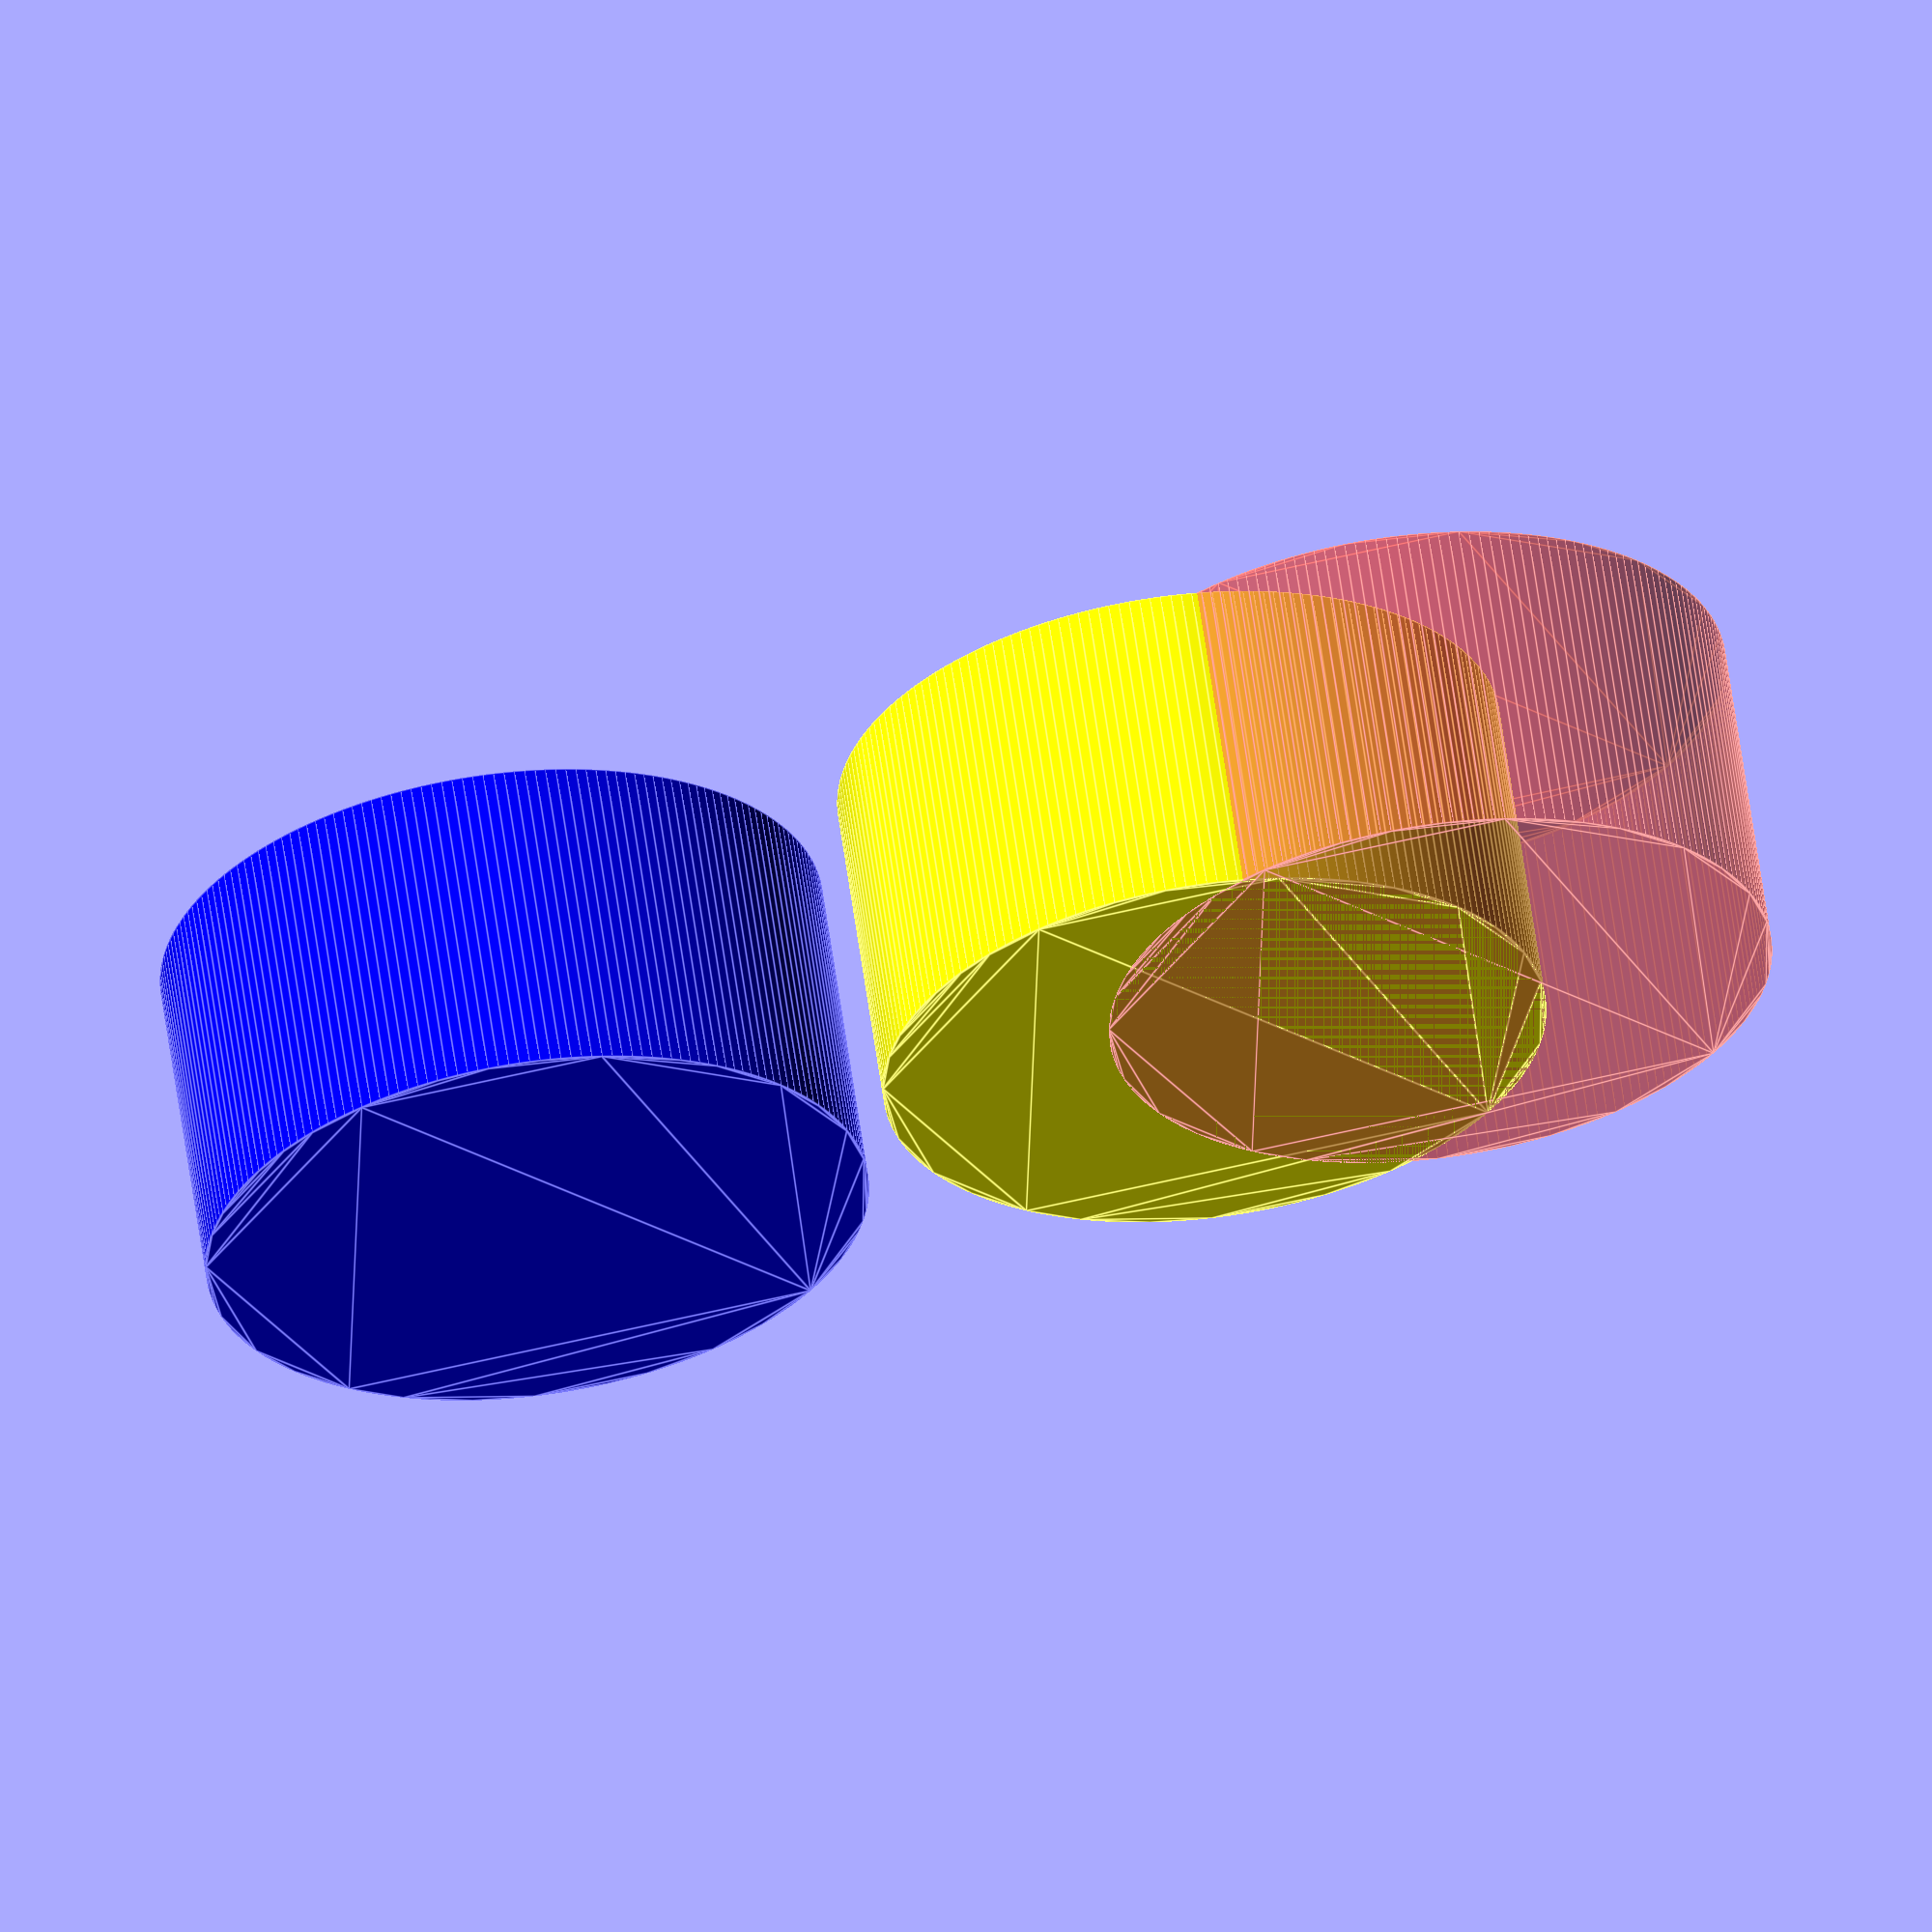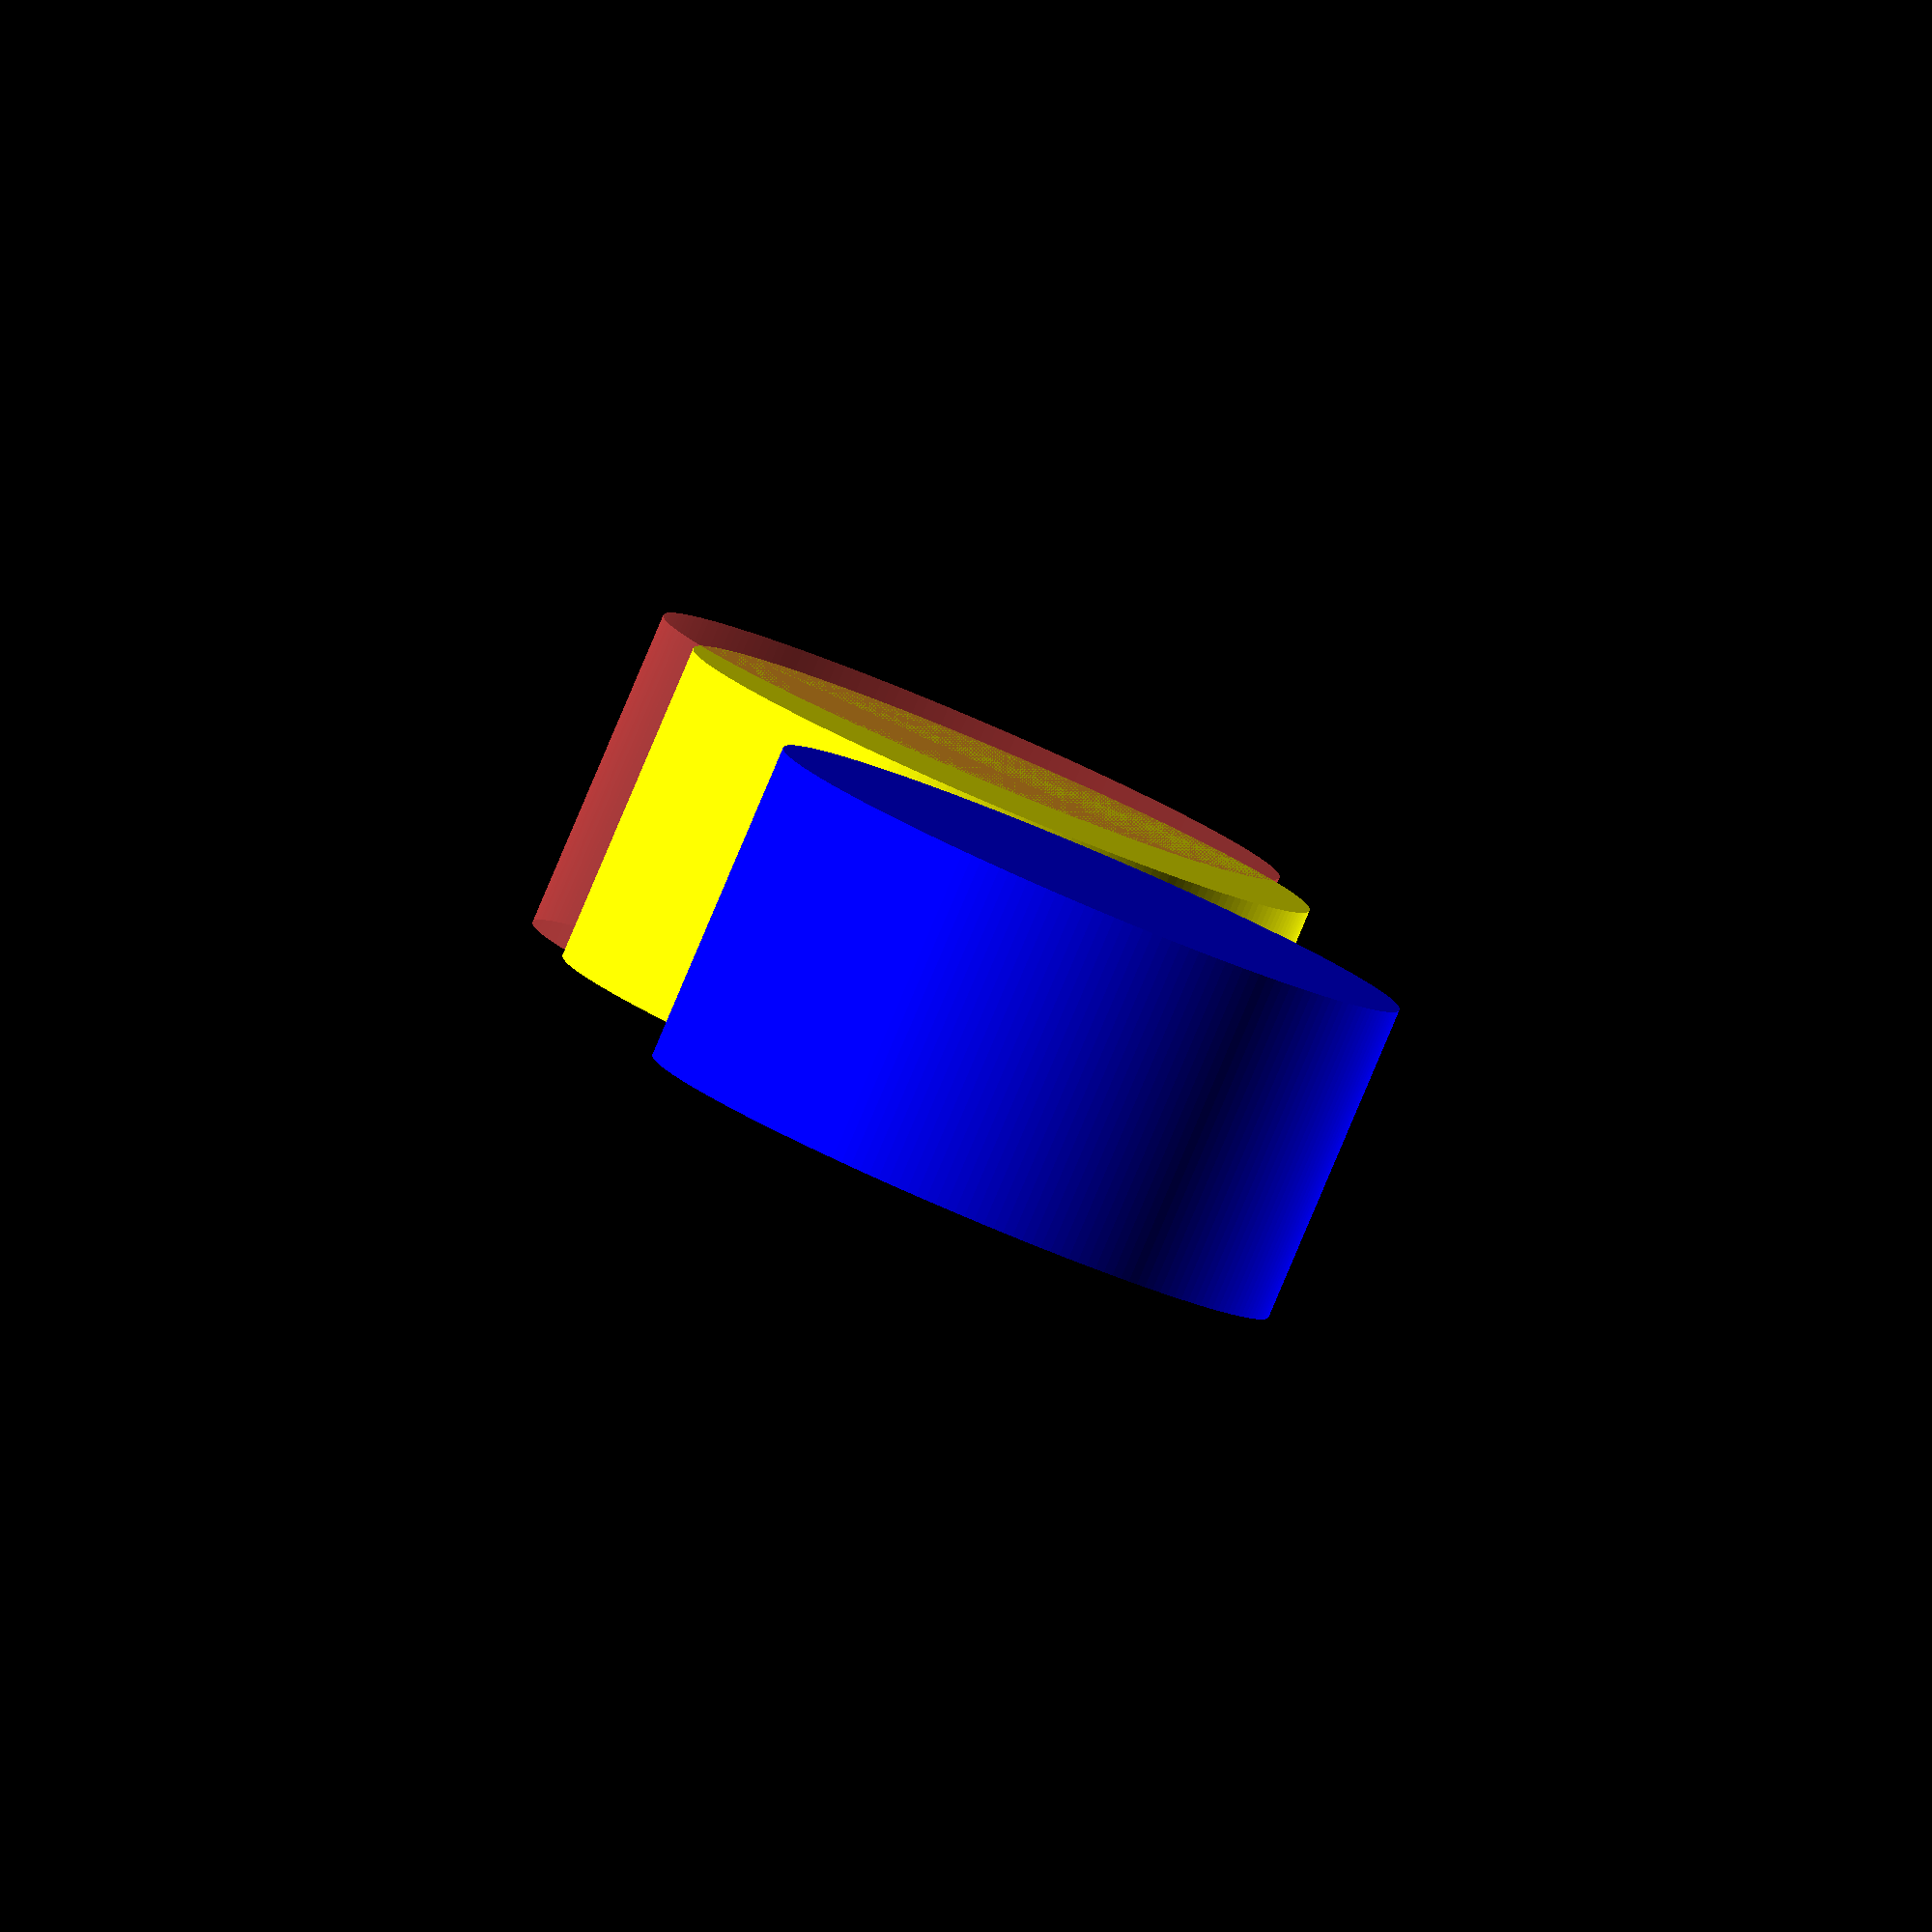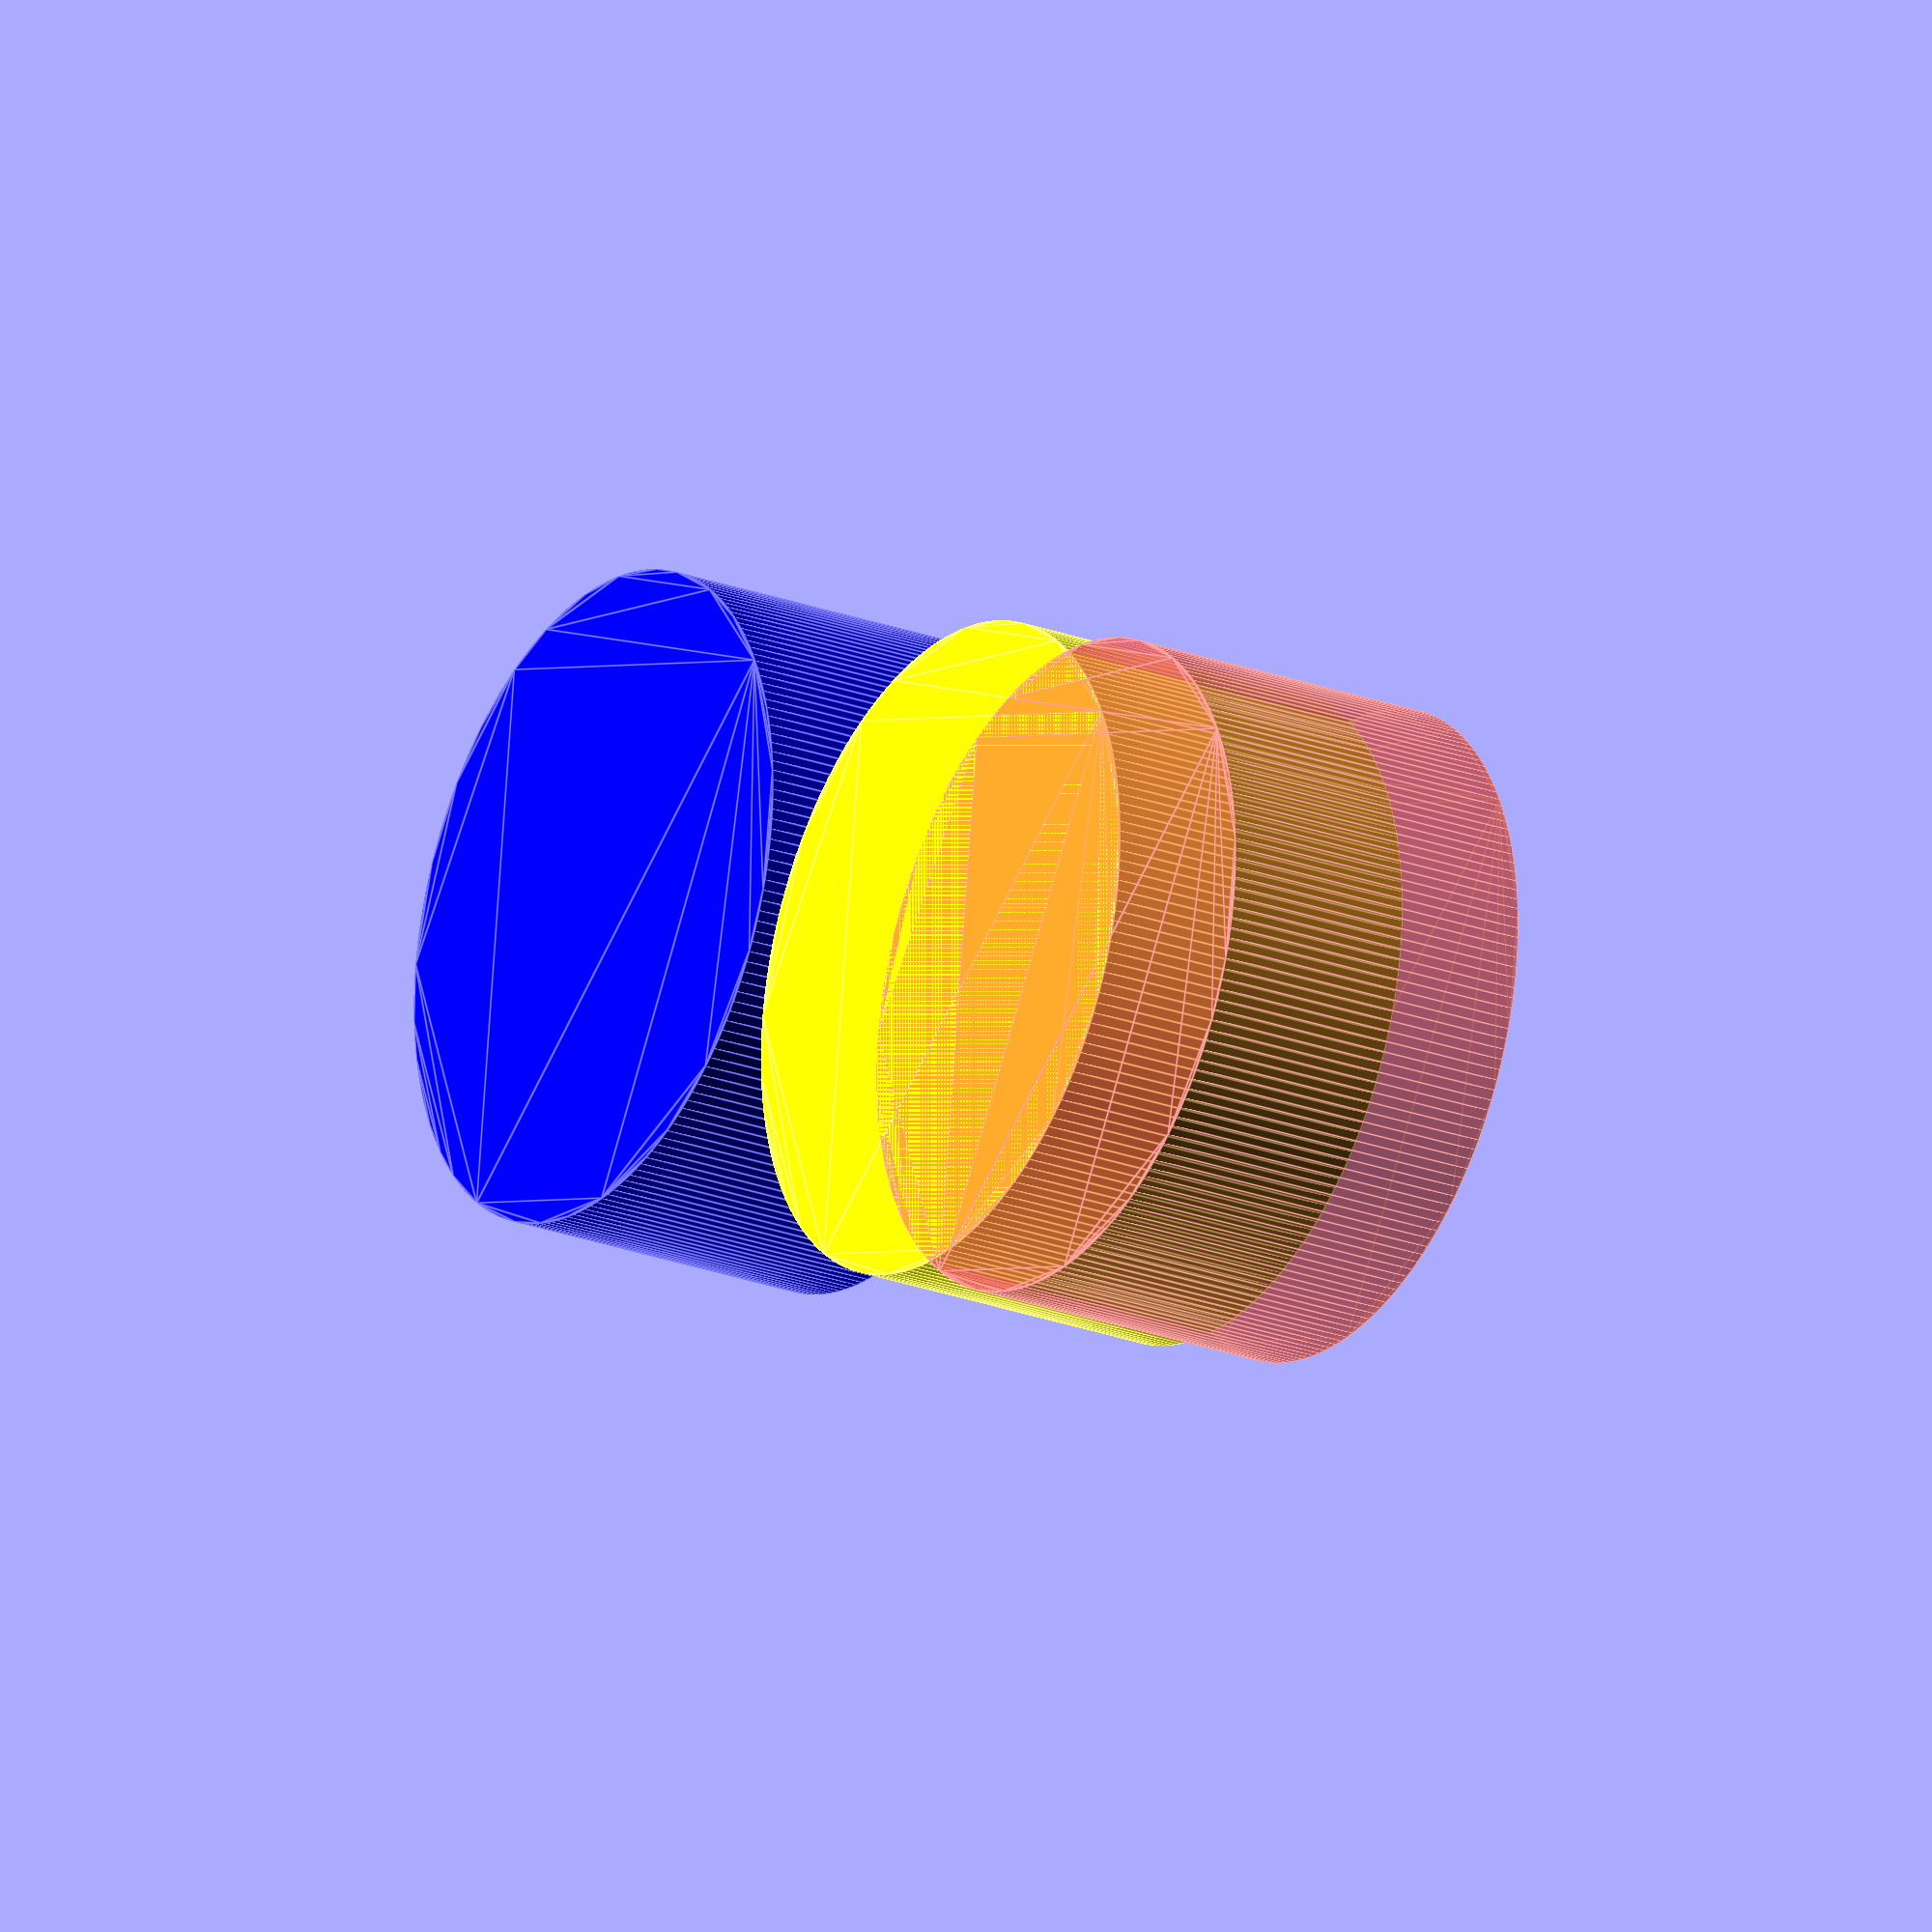
<openscad>
// study on if else

$fn = 200;

circle = true;
color = "green";
if (circle)
   #color(color) circle(r);
else if (! circle) AND (color=="red")
   #color("red") square(r, center=true);
else
   #color(color) square(r, center=true);

// following does not work because can only assign values after equals or within {}
// and values are not available outside {}
r=1;
quadrant = 1;
if (quadrant==1) {
  loc1 = [r/2, r/2, 0];}
else if (quadrant==2) {
  loc1 = [-r/2, r/2, 0];}
else if (quadrant==3) {
  loc1 = [-r/2, -r/2, 0];}
else {
  loc1 = [r/2, -r/2, 0];}
echo("loc1 =", loc1, "; quadrant =", quadrant);       // result is undefined
// interestingly, the above quadrant gets interpretted as 3 from its last definition

// nested if example (pain in the neck)
// c = a > b ? b-w : (a < b ? a-w : a-w);
quadrant = 2;
loc2 = quadrant==1 ? [r/2, r/2, 0] : (quadrant==2 ? [-r/2, r/2, 0] : (quadrant==3 ? [-r/2, -r/2, 0] : [r/2, -r/2, 0]));
color("yellow") translate(loc2) circle(r);
echo("loc2 =", loc2, "; quadrant =", quadrant);
// Odd behavior: If comment out quadrant=3, the circle goes in quadrant 2 as specified, but setting it to 3 below affects everywhere regardless of position in the code. Must assign all values before running logic.

// or can write it out so it is easier to understand
quadrant = 3;
loc3 = quadrant==1 ? [2*r, 2*r, 0]
  //else if
  : (quadrant==2 ? [-2*r, 2*r, 0]
     //else if
     : (quadrant==3 ? [-2*r, -2*r, 0]
	//else
	: [2*r, -2*r, 0]));
color("blue") translate(loc3) circle(r);
echo("loc3 =", loc3, "; quadrant =", quadrant);


</openscad>
<views>
elev=120.0 azim=209.2 roll=187.9 proj=o view=edges
elev=265.0 azim=142.9 roll=23.0 proj=o view=wireframe
elev=23.4 azim=200.7 roll=237.6 proj=o view=edges
</views>
